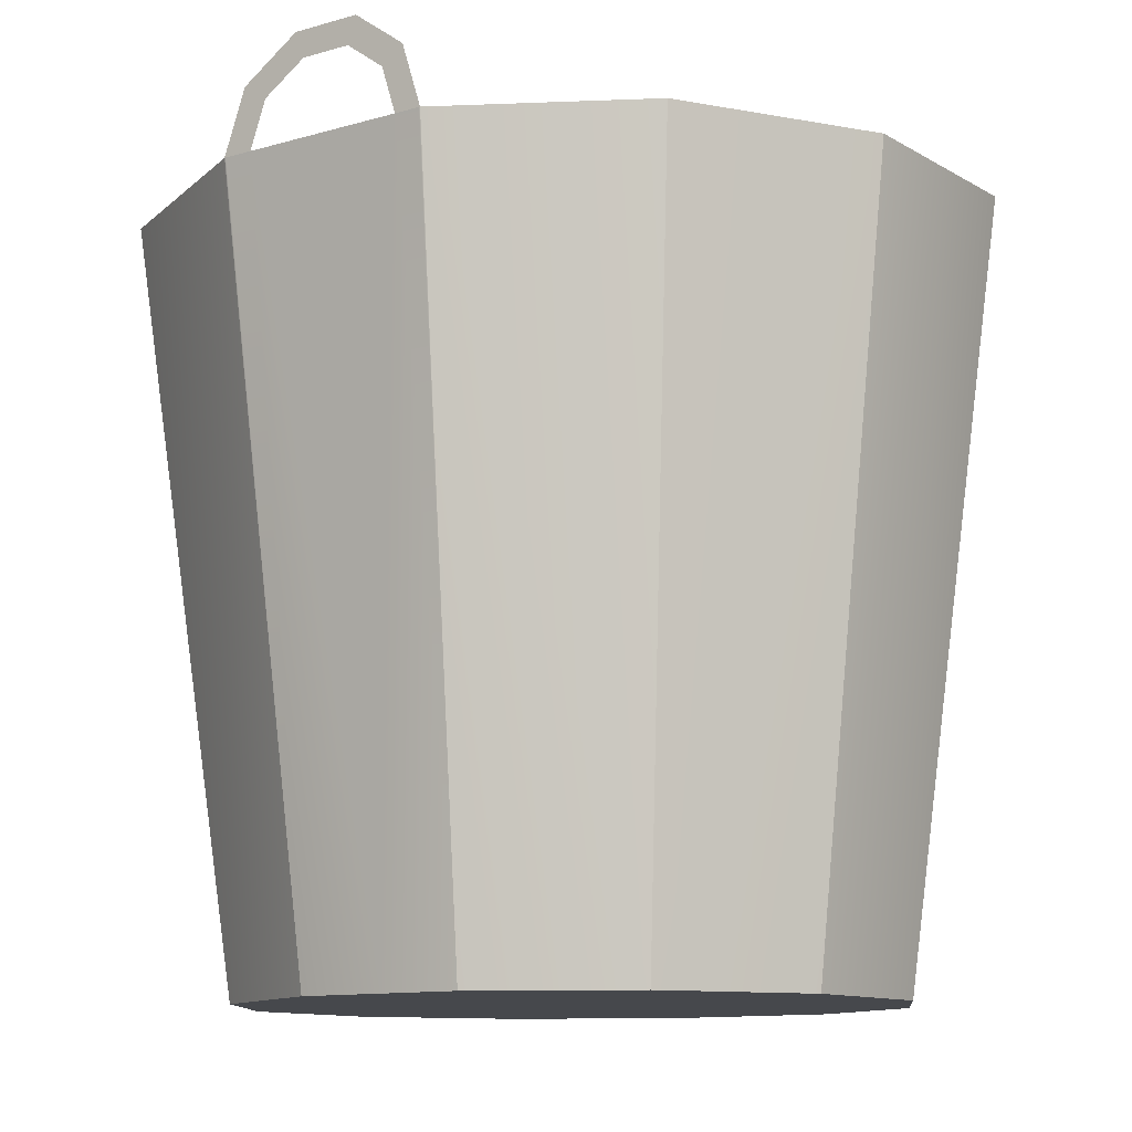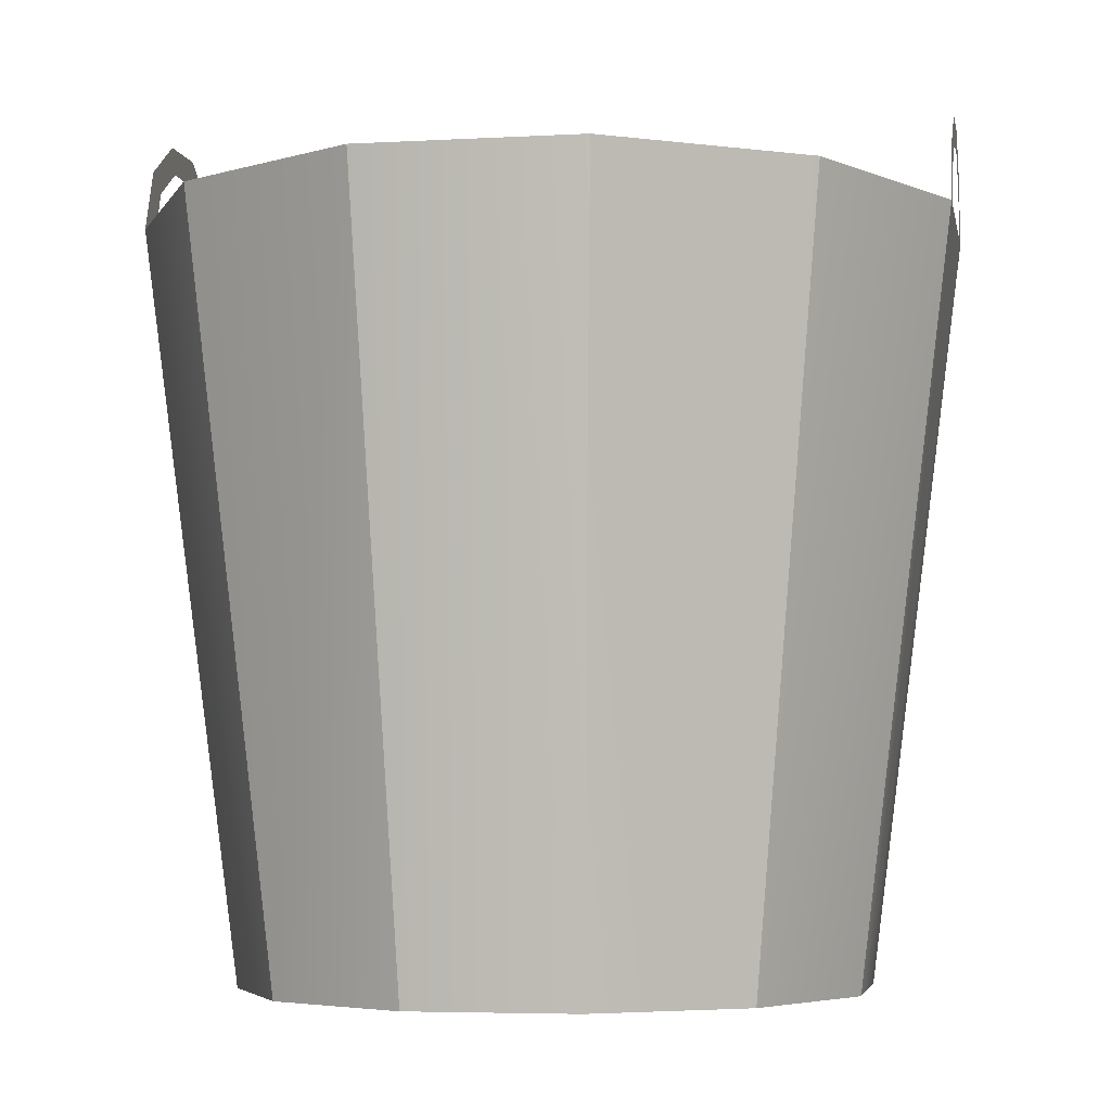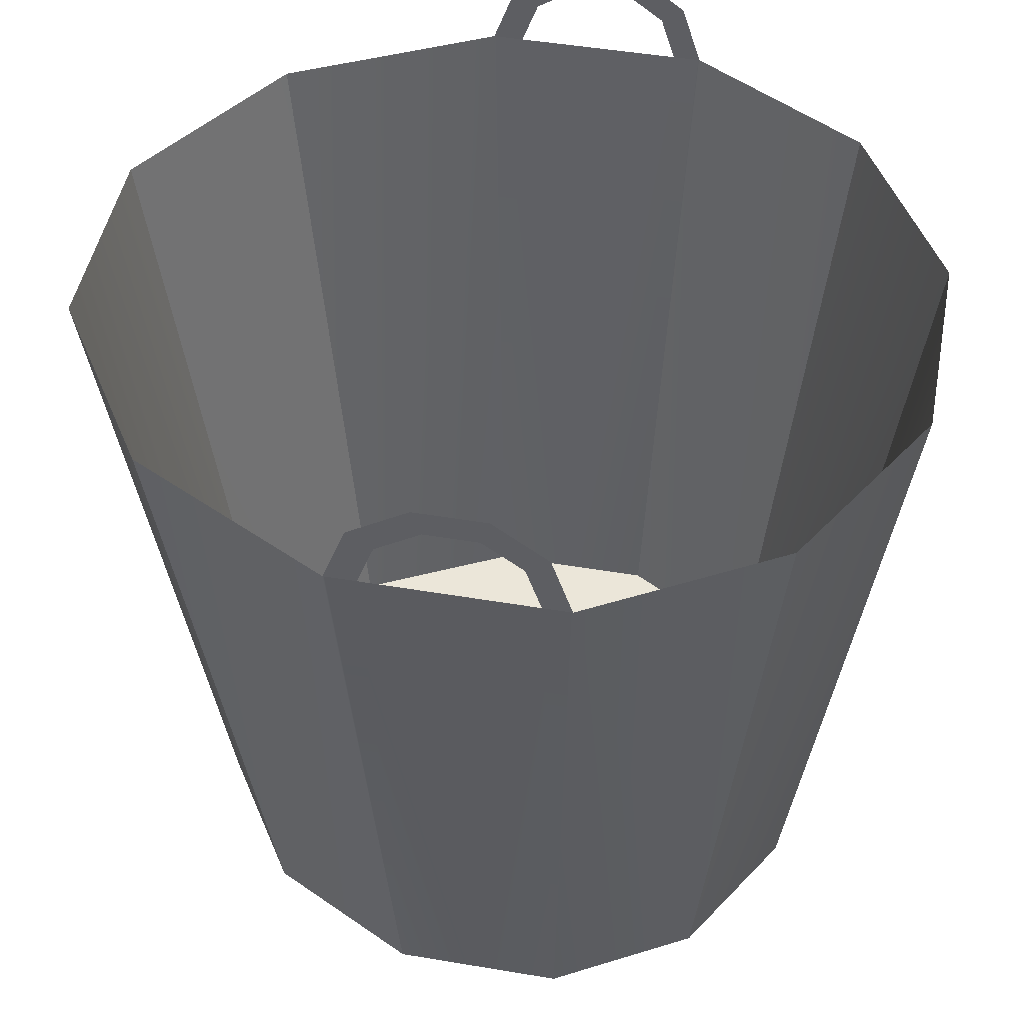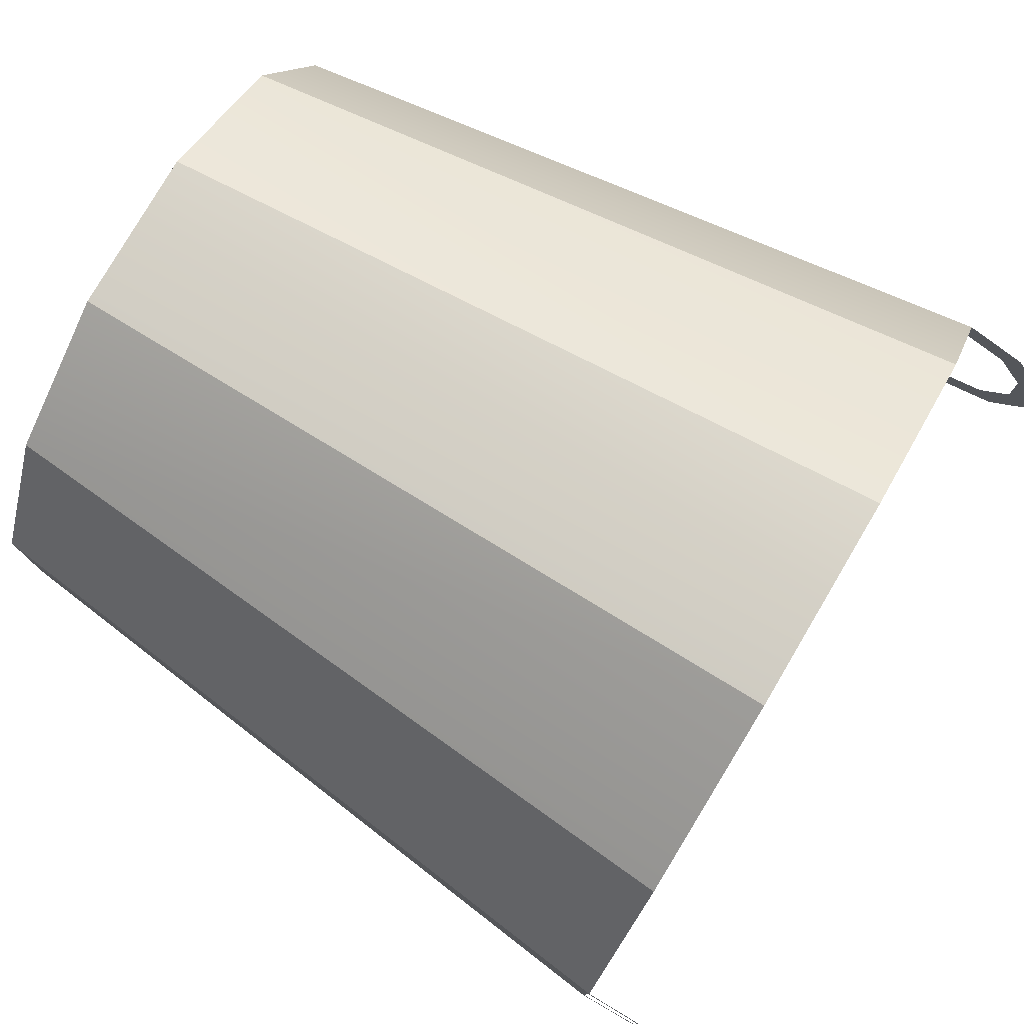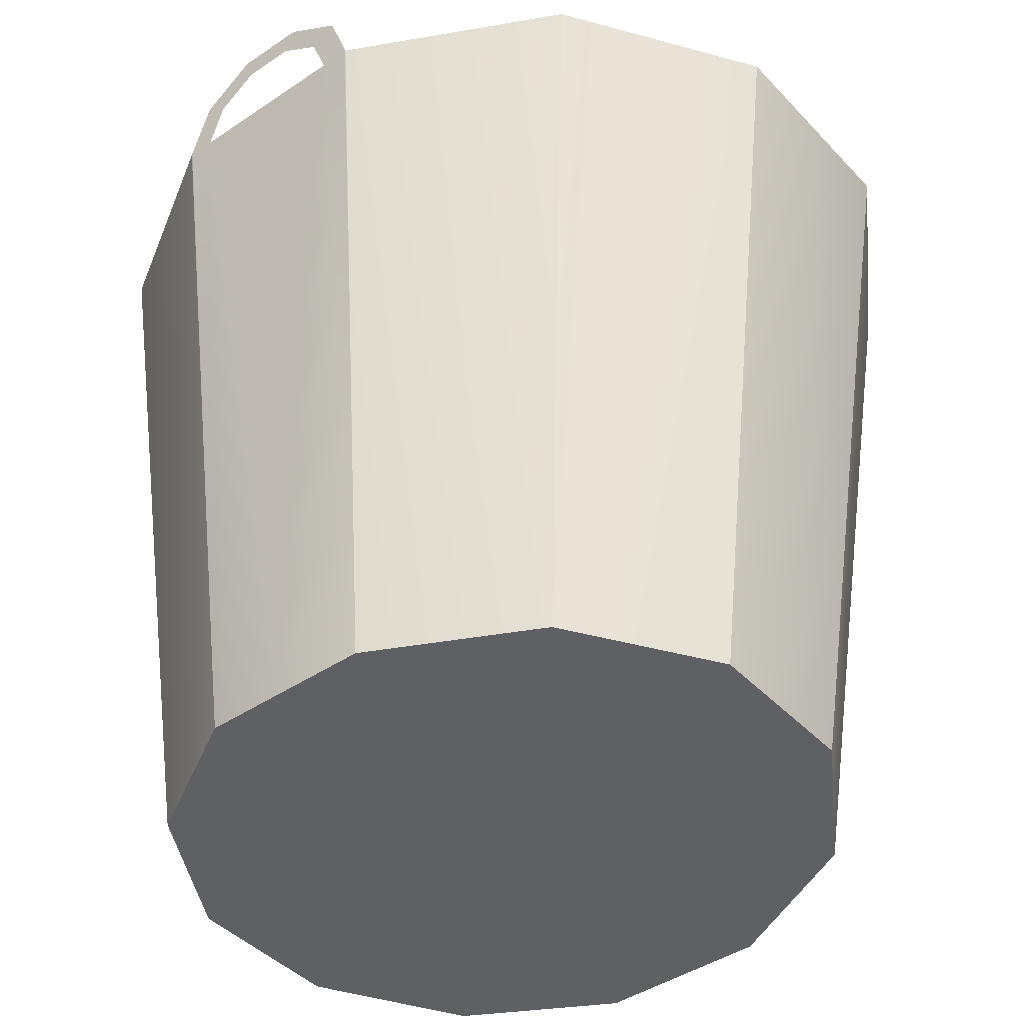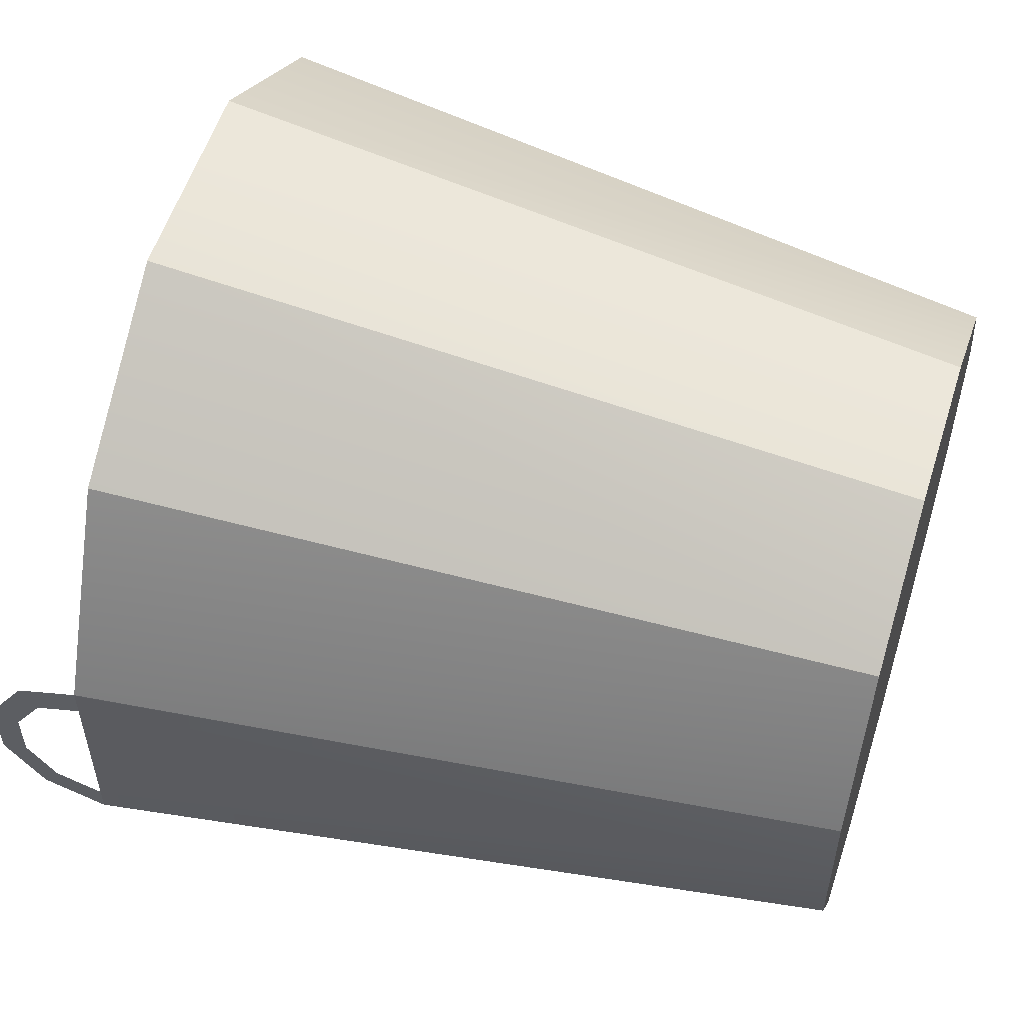
<metadata>
{"format":"obj","ext":"obj","renderer":"f3d","projection":"perspective","resolution":1024,"background":"white","views":[{"elev":-11.2,"azim":-54.4,"up":"+Z"},{"elev":-4.7,"azim":-169.7,"up":"+Z"},{"elev":47.6,"azim":-79.2,"up":"+Z"},{"elev":79.2,"azim":-59.5,"up":"+Y"},{"elev":-42.5,"azim":129.0,"up":"+Z"},{"elev":55.5,"azim":107.4,"up":"+Y"}]}
</metadata>
<code>
v -0.2767 -0.06662 0.2142
v -0.2767 -0.07983 0.1706
v -0.2767 -0.08078 0.1706
v -0.2767 -0.06563 0.1706
v -0.2767 -0.08078 0.1706
v -0.2767 -0.07983 0.1706
v -0.2767 -0.06662 0.2142
v -0.2767 -0.06563 0.1706
v -0.2767 -0.07983 0.1706
v -0.2113 -0.06326 -0.3502
v -0.2767 -0.08078 0.1706
v -0.2767 -0.08078 0.1706
v -0.2113 -0.06326 -0.3502
v -0.2767 -0.07983 0.1706
v -0.2767 -0.05093 0.2028
v -0.2767 -0.05093 0.2028
v -0.2767 -0.06563 0.1706
v -0.2767 -0.06563 0.1706
v -0.1547 -0.1613 -0.3502
v -0.2767 -0.08078 0.1706
v -0.2113 -0.06326 -0.3502
v -0.2113 -0.06326 -0.3502
v -0.2767 -0.08078 0.1706
v -0.1547 -0.1613 -0.3502
v -0.2767 -0.02955 0.2412
v -0.2767 -0.02955 0.2412
v -0.2767 -0.06139 0.1706
v -0.2767 -0.06139 0.1706
v -0.2767 -0.06139 0.1706
v -0.2767 -0.06139 0.1706
v -0.2026 -0.2092 0.1706
v -0.2026 -0.2092 0.1706
v -0.2767 -0.02356 0.2227
v -0.2767 -0.02356 0.2227
v -0.2113 -0.006644 -0.3502
v -0.2113 -0.006644 -0.3502
v -0.1547 -0.1613 -0.3502
v -0.07414 -0.2833 0.1706
v -0.2026 -0.2092 0.1706
v -0.2026 -0.2092 0.1706
v -0.07414 -0.2833 0.1706
v -0.1547 -0.1613 -0.3502
v -0.2767 -0.006644 0.2412
v -0.2767 -0.006644 0.2412
v -0.2767 -0.006644 0.1706
v -0.2767 -0.006644 0.1706
v -0.05662 -0.2179 -0.3502
v -0.05662 -0.2179 -0.3502
v -0.2767 -0.006644 0.2227
v -0.2767 -0.006644 0.2227
v -0.05662 -0.2179 -0.3502
v -5.692e-07 -0.2833 0.1706
v -0.07414 -0.2833 0.1706
v -0.07414 -0.2833 0.1706
v -5.692e-07 -0.2833 0.1706
v -0.05662 -0.2179 -0.3502
v -5.692e-07 -0.2179 -0.3502
v -5.692e-07 -0.2179 -0.3502
v -0.2767 0.07639 0.1706
v -0.2767 0.07533 0.1706
v -0.2767 0.06053 0.2142
v -0.2767 0.06053 0.2142
v -0.2767 0.07533 0.1706
v -0.2767 0.07639 0.1706
v -0.2767 0.07639 0.1706
v -0.2113 0.05677 -0.3502
v -0.2767 0.07533 0.1706
v -0.2767 0.07533 0.1706
v -0.2113 0.05677 -0.3502
v -0.2767 0.07639 0.1706
v -0.2767 0.05942 0.1706
v -0.2767 0.05942 0.1706
v -0.2113 0.05677 -0.3502
v -0.2767 0.07639 0.1706
v -0.1547 0.1666 -0.3502
v -0.1547 0.1666 -0.3502
v -0.2767 0.07639 0.1706
v -0.2113 0.05677 -0.3502
v -0.2767 0.05942 0.1706
v -0.2767 0.05942 0.1706
v -0.2767 0.04296 0.2028
v -0.2767 0.04296 0.2028
v -0.2026 0.2202 0.1706
v -0.2026 0.2202 0.1706
v -0.2767 0.05467 0.1706
v -0.2767 0.05467 0.1706
v -0.2767 0.01902 0.2412
v -0.2767 0.01902 0.2412
v -0.2767 0.05467 0.1706
v -0.2767 0.05467 0.1706
v -0.2026 0.2202 0.1706
v -0.07414 0.3033 0.1706
v -0.1547 0.1666 -0.3502
v -0.1547 0.1666 -0.3502
v -0.07414 0.3033 0.1706
v -0.2026 0.2202 0.1706
v -0.2767 0.0123 0.2227
v -0.2767 0.0123 0.2227
v -0.05662 0.23 -0.3502
v -0.05662 0.23 -0.3502
v -0.07414 0.3033 0.1706
v -5.692e-07 0.3033 0.1706
v -0.05662 0.23 -0.3502
v -0.05662 0.23 -0.3502
v -5.692e-07 0.3033 0.1706
v -0.07414 0.3033 0.1706
v -5.692e-07 0.23 -0.3502
v -5.692e-07 0.23 -0.3502
v 0.2767 0.06053 0.2142
v 0.2767 0.07533 0.1706
v 0.2767 0.07639 0.1706
v 0.2767 0.05942 0.1706
v 0.2767 0.07639 0.1706
v 0.2767 0.07533 0.1706
v 0.2767 0.06053 0.2142
v 0.2767 0.05942 0.1706
v 0.2767 0.07533 0.1706
v 0.2113 0.05677 -0.3502
v 0.2767 0.07639 0.1706
v 0.2767 0.07639 0.1706
v 0.2113 0.05677 -0.3502
v 0.2767 0.07533 0.1706
v 0.2767 0.04296 0.2028
v 0.2767 0.04296 0.2028
v 0.2767 0.05942 0.1706
v 0.2767 0.05942 0.1706
v 0.1547 0.1666 -0.3502
v 0.2767 0.07639 0.1706
v 0.2113 0.05677 -0.3502
v 0.2113 0.05677 -0.3502
v 0.2767 0.07639 0.1706
v 0.1547 0.1666 -0.3502
v 0.2767 0.01902 0.2412
v 0.2767 0.01902 0.2412
v 0.2767 0.05467 0.1706
v 0.2767 0.05467 0.1706
v 0.2767 0.05467 0.1706
v 0.2767 0.05467 0.1706
v 0.2026 0.2202 0.1706
v 0.2026 0.2202 0.1706
v 0.2767 0.0123 0.2227
v 0.2767 0.0123 0.2227
v 0.2113 -0.006644 -0.3502
v 0.2113 -0.006644 -0.3502
v 0.1547 0.1666 -0.3502
v 0.07414 0.3033 0.1706
v 0.2026 0.2202 0.1706
v 0.2026 0.2202 0.1706
v 0.07414 0.3033 0.1706
v 0.1547 0.1666 -0.3502
v 0.2767 -0.006644 0.2412
v 0.2767 -0.006644 0.2412
v 0.2767 -0.006644 0.1706
v 0.2767 -0.006644 0.1706
v 0.05662 0.23 -0.3502
v 0.05662 0.23 -0.3502
v 0.2767 -0.006644 0.2227
v 0.2767 -0.006644 0.2227
v 0.05662 0.23 -0.3502
v 0.07414 0.3033 0.1706
v 0.07414 0.3033 0.1706
v 0.05662 0.23 -0.3502
v 0.2767 -0.08078 0.1706
v 0.2767 -0.07983 0.1706
v 0.2767 -0.06662 0.2142
v 0.2767 -0.06662 0.2142
v 0.2767 -0.07983 0.1706
v 0.2767 -0.08078 0.1706
v 0.2767 -0.08078 0.1706
v 0.2113 -0.06326 -0.3502
v 0.2767 -0.07983 0.1706
v 0.2767 -0.07983 0.1706
v 0.2113 -0.06326 -0.3502
v 0.2767 -0.08078 0.1706
v 0.2767 -0.06563 0.1706
v 0.2767 -0.06563 0.1706
v 0.2113 -0.06326 -0.3502
v 0.2767 -0.08078 0.1706
v 0.1547 -0.1613 -0.3502
v 0.1547 -0.1613 -0.3502
v 0.2767 -0.08078 0.1706
v 0.2113 -0.06326 -0.3502
v 0.2767 -0.06563 0.1706
v 0.2767 -0.06563 0.1706
v 0.2767 -0.05093 0.2028
v 0.2767 -0.05093 0.2028
v 0.2026 -0.2092 0.1706
v 0.2026 -0.2092 0.1706
v 0.2767 -0.06139 0.1706
v 0.2767 -0.06139 0.1706
v 0.2767 -0.02955 0.2412
v 0.2767 -0.02955 0.2412
v 0.2767 -0.06139 0.1706
v 0.2767 -0.06139 0.1706
v 0.2026 -0.2092 0.1706
v 0.07414 -0.2833 0.1706
v 0.1547 -0.1613 -0.3502
v 0.1547 -0.1613 -0.3502
v 0.07414 -0.2833 0.1706
v 0.2026 -0.2092 0.1706
v 0.2767 -0.02356 0.2227
v 0.2767 -0.02356 0.2227
v 0.05662 -0.2179 -0.3502
v 0.05662 -0.2179 -0.3502
v 0.07414 -0.2833 0.1706
v 0.05662 -0.2179 -0.3502
v 0.05662 -0.2179 -0.3502
v 0.07414 -0.2833 0.1706
v -0.1547 -0.1613 -0.3502
v -0.2113 0.05677 -0.3502
v -0.2113 -0.06313 -0.3502
v -0.1547 0.1666 -0.3502
v -0.2113 -0.06313 -0.3502
v -0.2113 0.05677 -0.3502
v -0.1547 -0.1613 -0.3502
v -0.1547 0.1666 -0.3502
v -0.05662 0.23 -0.3502
v -0.05662 0.23 -0.3502
v -0.05662 -0.2179 -0.3502
v -0.05662 -0.2179 -0.3502
v 0.05662 0.23 -0.3502
v 0.05662 0.23 -0.3502
v 0.05662 -0.2179 -0.3502
v 0.05662 -0.2179 -0.3502
v 0.1547 -0.1613 -0.3502
v 0.1547 -0.1613 -0.3502
v 0.1547 0.1666 -0.3502
v 0.1547 0.1666 -0.3502
v 0.2113 -0.06326 -0.3502
v 0.2113 -0.06326 -0.3502
v 0.2113 0.05677 -0.3502
v 0.2113 0.05677 -0.3502
f 1 2 3
f 2 1 4
f 5 6 7
f 8 7 6
f 9 10 11
f 12 13 14
f 4 1 15
f 16 7 8
f 10 9 17
f 18 14 13
f 19 20 21
f 22 23 24
f 15 1 25
f 26 7 16
f 4 15 27
f 28 16 8
f 10 17 29
f 30 18 13
f 20 19 31
f 32 24 23
f 15 25 33
f 34 26 16
f 10 29 35
f 36 30 13
f 37 38 39
f 40 41 42
f 33 25 43
f 44 26 34
f 35 29 45
f 46 30 36
f 38 37 47
f 48 42 41
f 33 43 49
f 50 44 34
f 51 52 53
f 54 55 56
f 52 51 57
f 58 56 55
f 59 60 61
f 62 63 64
f 65 66 67
f 68 69 70
f 71 61 60
f 63 62 72
f 73 74 75
f 76 77 78
f 79 67 66
f 69 68 80
f 81 61 71
f 72 62 82
f 83 75 74
f 77 76 84
f 85 79 66
f 69 80 86
f 87 61 81
f 82 62 88
f 89 81 71
f 72 82 90
f 91 92 93
f 94 95 96
f 35 85 66
f 69 86 36
f 97 87 81
f 82 88 98
f 99 93 92
f 95 94 100
f 45 85 35
f 36 86 46
f 43 87 97
f 98 88 44
f 101 102 103
f 104 105 106
f 49 43 97
f 98 44 50
f 107 103 102
f 105 104 108
f 109 110 111
f 110 109 112
f 113 114 115
f 116 115 114
f 117 118 119
f 120 121 122
f 112 109 123
f 124 115 116
f 118 117 125
f 126 122 121
f 127 128 129
f 130 131 132
f 123 109 133
f 134 115 124
f 112 123 135
f 136 124 116
f 118 125 137
f 138 126 121
f 128 127 139
f 140 132 131
f 123 133 141
f 142 134 124
f 118 137 143
f 144 138 121
f 145 146 147
f 148 149 150
f 141 133 151
f 152 134 142
f 143 137 153
f 154 138 144
f 146 145 155
f 156 150 149
f 141 151 157
f 158 152 142
f 159 102 160
f 161 105 162
f 102 159 107
f 108 162 105
f 163 164 165
f 166 167 168
f 169 170 171
f 172 173 174
f 175 165 164
f 167 166 176
f 177 178 179
f 180 181 182
f 183 171 170
f 173 172 184
f 185 165 175
f 176 166 186
f 187 179 178
f 181 180 188
f 189 183 170
f 173 184 190
f 191 165 185
f 186 166 192
f 193 185 175
f 176 186 194
f 195 196 197
f 198 199 200
f 143 189 170
f 173 190 144
f 201 191 185
f 186 192 202
f 203 197 196
f 199 198 204
f 153 189 143
f 144 190 154
f 151 191 201
f 202 192 152
f 205 52 206
f 207 55 208
f 157 151 201
f 202 152 158
f 57 206 52
f 55 207 58
f 209 210 211
f 210 209 212
f 213 214 215
f 216 215 214
f 212 209 217
f 218 215 216
f 217 209 219
f 220 215 218
f 217 219 221
f 222 220 218
f 221 219 223
f 224 220 222
f 221 223 225
f 226 224 222
f 221 225 227
f 228 226 222
f 227 225 229
f 230 226 228
f 227 229 231
f 232 230 228

</code>
